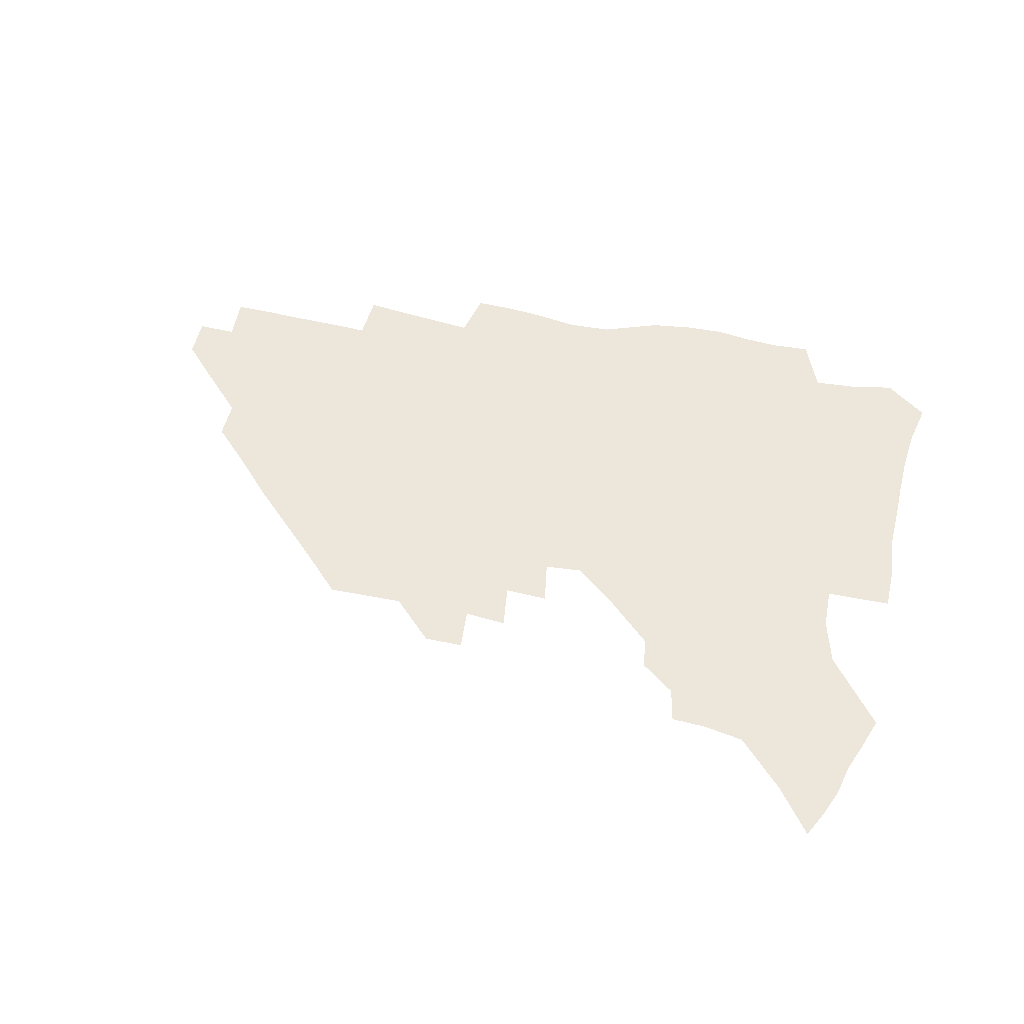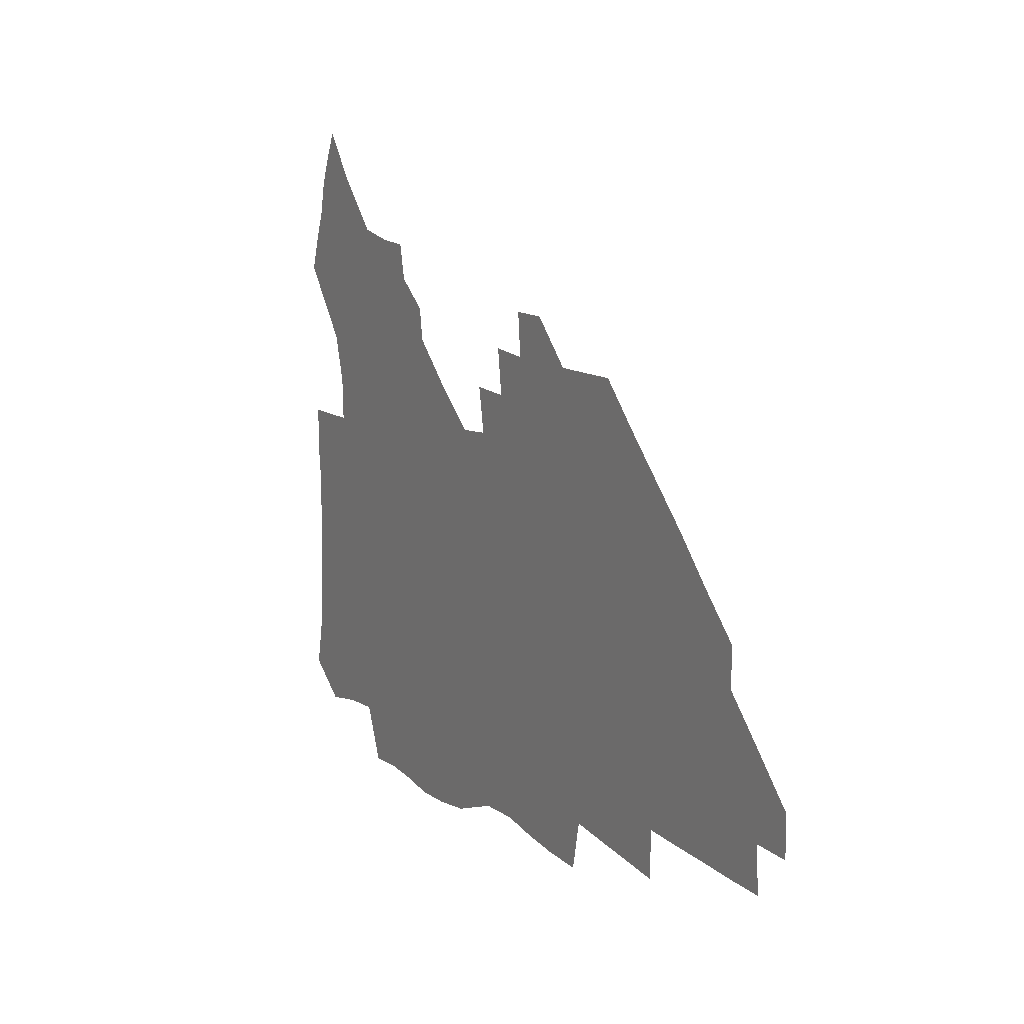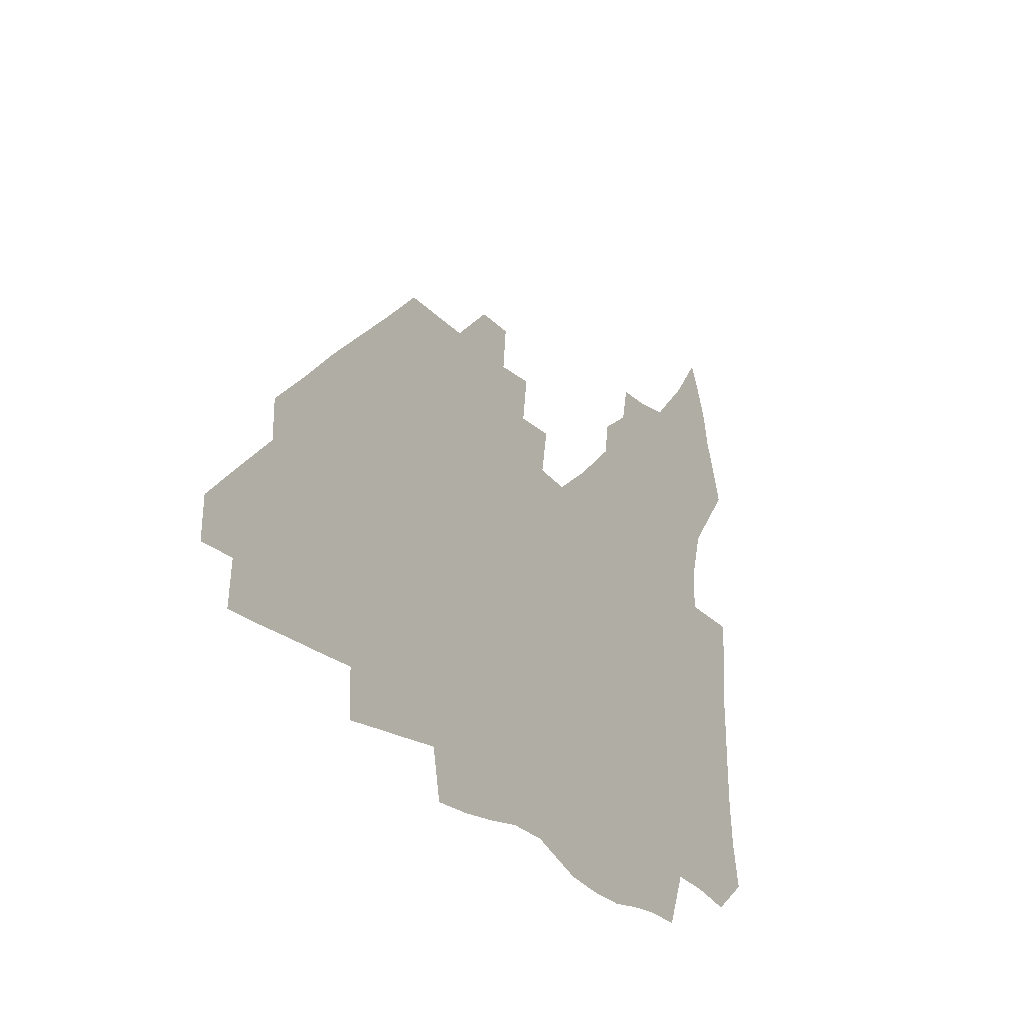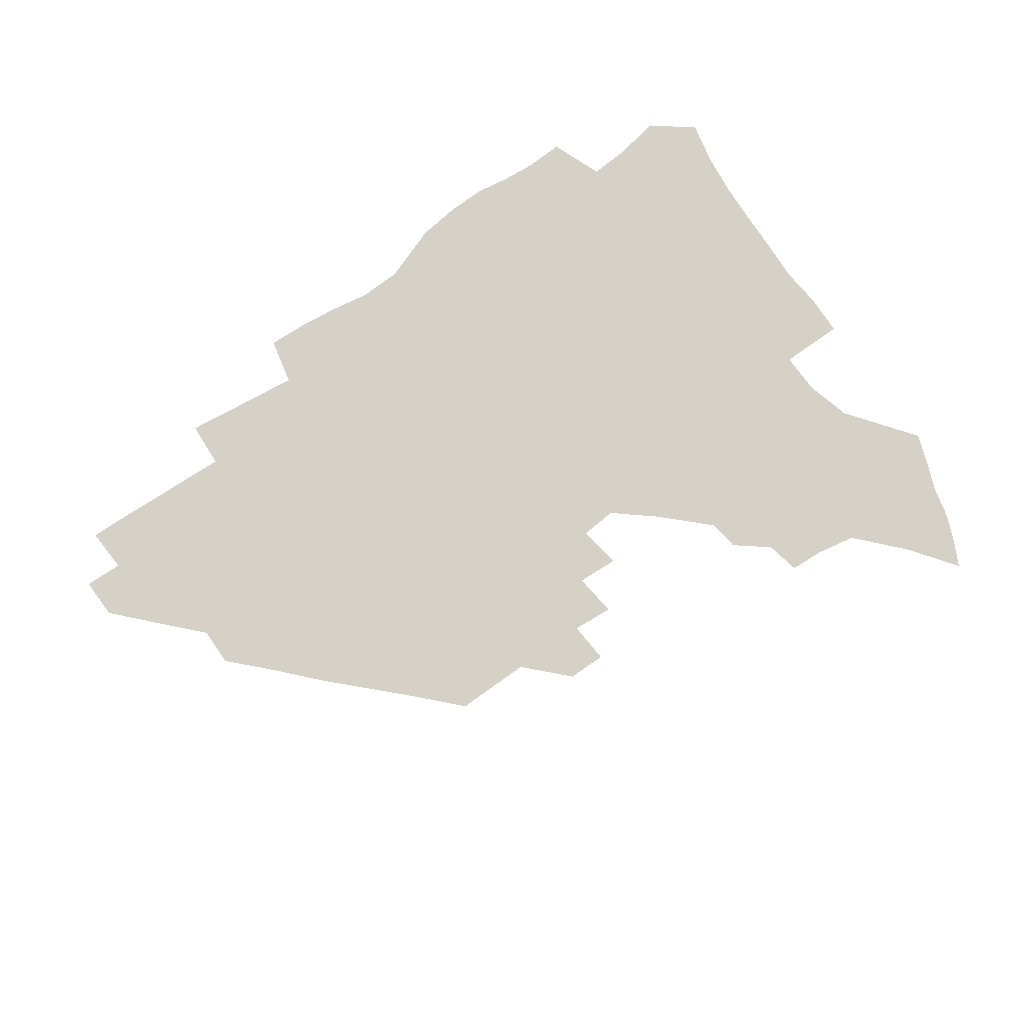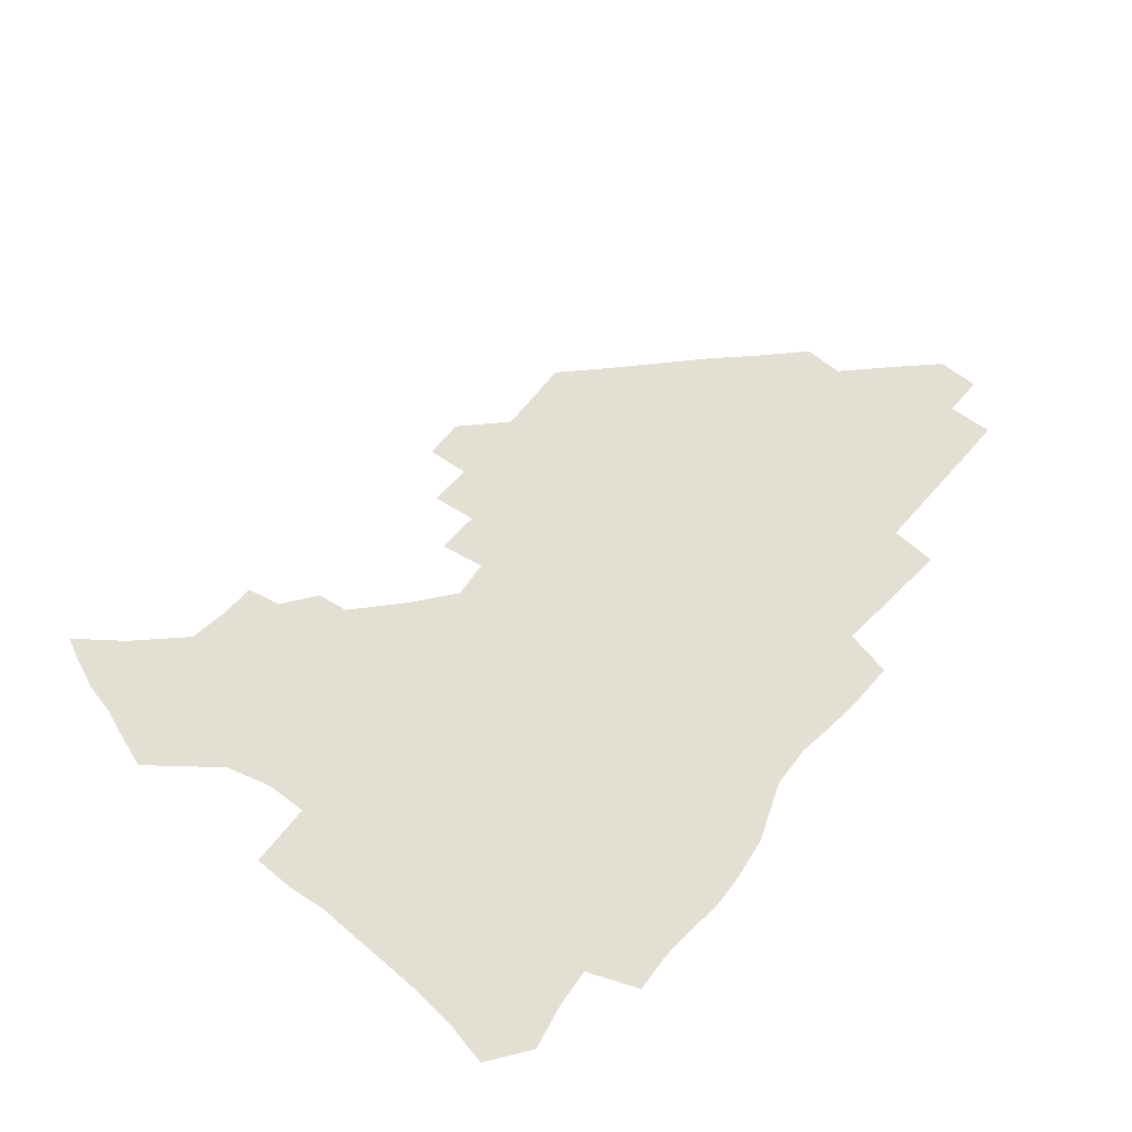
<metadata>
{"format":"obj","ext":"obj","renderer":"f3d","projection":"perspective","resolution":1024,"background":"white","views":[{"elev":50.7,"azim":-166.9,"up":"+Z"},{"elev":12.6,"azim":60.0,"up":"+Y"},{"elev":-25.6,"azim":122.7,"up":"+Y"},{"elev":79.3,"azim":145.5,"up":"+Z"},{"elev":66.5,"azim":-50.6,"up":"+Z"}]}
</metadata>
<code>
v 260 188.2 0
v 263.3 205.2 0
v 264.8 221.2 0
v 265.2 237 0
v 265.4 252.9 0
v 265.8 269.1 0
v 264.1 284.9 0
v 264.2 300.7 0
v 276.3 175.8 0
v 280.6 193.5 0
v 282.9 209.4 0
v 285 225 0
v 285.6 240 0
v 285.9 255 0
v 288.3 270.6 0
v 288.9 285.6 0
v 288.9 301.1 0
v 288.3 317 0
v 283.3 334.6 0
v 262.6 361.4 0
v 266.7 373.5 0
v 271 385.1 0
v 273.6 397.2 0
v 278 408 0
v 282.8 418.2 0
v 293.8 179.1 0
v 297.4 195.9 0
v 300.7 212.1 0
v 302.3 226.9 0
v 302.7 241.3 0
v 304 256 0
v 307.1 271.2 0
v 307.6 285.3 0
v 306.8 299.6 0
v 307 313.7 0
v 307.7 327.4 0
v 304.4 342.9 0
v 297.8 360.3 0
v 292 377.1 0
v 294.4 388.7 0
v 296.2 400.3 0
v 309.1 180.1 0
v 313.1 197.2 0
v 315.4 212.5 0
v 316.9 227.1 0
v 318.4 241.7 0
v 319.9 256.2 0
v 322.9 271.2 0
v 323.7 285.1 0
v 323.2 298.9 0
v 323.7 312.4 0
v 323.1 325.8 0
v 320.7 340.3 0
v 319.4 353.8 0
v 316.7 367.8 0
v 313.9 381.6 0
v 317.4 160 0
v 324.8 182 0
v 328.1 197.8 0
v 330.2 212.7 0
v 331.2 226.9 0
v 333.3 241.7 0
v 334.9 256.1 0
v 338.6 271.3 0
v 339.5 285 0
v 339.1 298.5 0
v 338.2 312.1 0
v 337 325.6 0
v 334.8 339.8 0
v 334.6 352.1 0
v 332.9 364.7 0
v 329.2 378.8 0
v 332.1 160.7 0
v 338.8 181.2 0
v 343.2 198.2 0
v 345 212.9 0
v 347.1 227.7 0
v 348.3 241.9 0
v 351.1 256.8 0
v 353.9 271.4 0
v 355.1 285 0
v 354.4 298.3 0
v 352 312.5 0
v 350.1 326.4 0
v 348.1 340.4 0
v 346.8 352.9 0
v 345.5 365 0
v 342.5 378.2 0
v 345.5 159.6 0
v 353.8 181.7 0
v 358.4 198.7 0
v 361.2 213.9 0
v 362.8 228.3 0
v 365.3 243.2 0
v 366.9 257.4 0
v 368.9 271.6 0
v 369.4 285 0
v 369.2 298 0
v 367.3 311.7 0
v 364.2 326.5 0
v 360.3 343 0
v 358.6 354.9 0
v 358.6 157.7 0
v 369.4 182.7 0
v 374.5 199.7 0
v 377.7 215.1 0
v 379 229.3 0
v 381.9 244.3 0
v 383.1 258.3 0
v 383.6 271.9 0
v 383.5 285.2 0
v 382.9 298.3 0
v 381 311.9 0
v 378.6 325.7 0
v 373.2 158.1 0
v 385.1 183.5 0
v 391.4 201.5 0
v 393.6 216 0
v 395.4 230.5 0
v 396.7 244.6 0
v 397 258.3 0
v 397.3 271.9 0
v 397.2 285.5 0
v 396.1 299.2 0
v 394.4 312.9 0
v 389.5 160.3 0
v 402.2 185.6 0
v 406.9 202.1 0
v 408.7 216.4 0
v 410.1 230.6 0
v 410.5 244.3 0
v 411.1 258.3 0
v 411 272 0
v 411.5 285.7 0
v 410.1 300 0
v 408.5 314 0
v 405.6 330.9 0
v 411.6 168.4 0
v 418.6 187 0
v 421.3 201.6 0
v 423.1 216 0
v 424.6 230.4 0
v 424.8 244.2 0
v 425.5 258.4 0
v 425.4 272.3 0
v 425 286.5 0
v 424.3 300.6 0
v 423 315.3 0
v 422 330.2 0
v 419.7 347.2 0
v 428.1 169.1 0
v 433.4 186.4 0
v 435.8 201 0
v 437.4 215.5 0
v 438.6 229.8 0
v 439.2 244.1 0
v 439.6 258.2 0
v 439.5 272.4 0
v 439.3 286.6 0
v 439.1 300.7 0
v 438.1 315.4 0
v 436.8 330.8 0
v 435.8 346.1 0
v 434.3 362.2 0
v 443.1 166.7 0
v 448 185.1 0
v 450.2 200 0
v 452.2 215.2 0
v 453 229.4 0
v 453.4 243.6 0
v 453.7 257.9 0
v 453.9 272.3 0
v 453.5 286.7 0
v 453.4 301 0
v 452.6 315.8 0
v 451.7 330.7 0
v 450.7 345.9 0
v 449.2 362.3 0
v 458.5 165 0
v 462.6 183.4 0
v 465 199.3 0
v 466.5 214.3 0
v 467.4 228.9 0
v 467.9 243.3 0
v 468.2 257.7 0
v 468.6 272.2 0
v 468.3 286.6 0
v 467.8 301.3 0
v 467.2 316 0
v 466.5 330.6 0
v 465.3 346.2 0
v 474.1 164.5 0
v 477.8 182.6 0
v 479.8 198.4 0
v 480.9 213.3 0
v 481.9 228.4 0
v 482.5 243.1 0
v 482.6 257.6 0
v 482.7 272.1 0
v 482.7 286.5 0
v 482.1 301.9 0
v 481.6 316.3 0
v 481 331 0
v 480 346.4 0
v 493 180.9 0
v 494.6 197.7 0
v 495.6 212.6 0
v 496.5 228.1 0
v 497.2 242.9 0
v 497.2 257.4 0
v 497.2 272 0
v 497.1 286.6 0
v 496.5 301.9 0
v 496.1 316.4 0
v 495.5 331 0
v 494.5 346.7 0
v 508.5 179.3 0
v 509.5 196.6 0
v 510.4 212.3 0
v 511.1 227.7 0
v 511.4 242.7 0
v 511.6 257.3 0
v 511.8 271.8 0
v 511.5 286.5 0
v 511 301.6 0
v 510.5 316.4 0
v 509.9 331 0
v 524 177.5 0
v 524.6 195.4 0
v 525.3 211.4 0
v 525.6 227.3 0
v 525.9 242.3 0
v 526 257.1 0
v 525.9 271.8 0
v 525.7 286.5 0
v 525.4 301.4 0
v 524.9 316.4 0
v 540 194.7 0
v 540.1 211.3 0
v 540.1 227.2 0
v 540.3 242.1 0
v 540.4 256.9 0
v 540.1 271.8 0
v 540 286.5 0
v 539.8 301.9 0
v 555.4 194.2 0
v 554.9 211.2 0
v 554.8 226.8 0
v 555 241.8 0
v 554.7 257 0
v 554.5 271.8 0
v 554.2 286.6 0
v 570.8 193.6 0
v 570 210.5 0
v 569.6 226.4 0
v 569.4 241.7 0
v 569 256.9 0
v 569 271.8 0
v 585.9 193.3 0
v 584.8 210.3 0
v 584.6 225.8 0
v 583.8 241.8 0
v 599.7 209.9 0
v 599.3 225.5 0
f 9 10 1
f 1 10 2
f 10 11 2
f 2 11 3
f 11 12 3
f 3 12 4
f 12 13 4
f 4 13 5
f 13 14 5
f 5 14 6
f 14 15 6
f 6 15 7
f 15 16 7
f 7 16 8
f 16 17 8
f 9 26 10
f 26 27 10
f 10 27 11
f 27 28 11
f 11 28 12
f 28 29 12
f 12 29 13
f 29 30 13
f 13 30 14
f 30 31 14
f 14 31 15
f 31 32 15
f 15 32 16
f 32 33 16
f 16 33 17
f 33 34 17
f 17 34 18
f 34 35 18
f 18 35 19
f 35 36 19
f 19 36 20
f 36 37 20
f 20 37 21
f 37 38 21
f 21 38 22
f 38 39 22
f 22 39 23
f 39 40 23
f 23 40 24
f 40 41 24
f 24 41 25
f 26 42 27
f 42 43 27
f 27 43 28
f 43 44 28
f 28 44 29
f 44 45 29
f 29 45 30
f 45 46 30
f 30 46 31
f 46 47 31
f 31 47 32
f 47 48 32
f 32 48 33
f 48 49 33
f 33 49 34
f 49 50 34
f 34 50 35
f 50 51 35
f 35 51 36
f 51 52 36
f 36 52 37
f 52 53 37
f 37 53 38
f 53 54 38
f 38 54 39
f 54 55 39
f 39 55 40
f 55 56 40
f 40 56 41
f 57 58 42
f 42 58 43
f 58 59 43
f 43 59 44
f 59 60 44
f 44 60 45
f 60 61 45
f 45 61 46
f 61 62 46
f 46 62 47
f 62 63 47
f 47 63 48
f 63 64 48
f 48 64 49
f 64 65 49
f 49 65 50
f 65 66 50
f 50 66 51
f 66 67 51
f 51 67 52
f 67 68 52
f 52 68 53
f 68 69 53
f 53 69 54
f 69 70 54
f 54 70 55
f 70 71 55
f 55 71 56
f 71 72 56
f 57 73 58
f 73 74 58
f 58 74 59
f 74 75 59
f 59 75 60
f 75 76 60
f 60 76 61
f 76 77 61
f 61 77 62
f 77 78 62
f 62 78 63
f 78 79 63
f 63 79 64
f 79 80 64
f 64 80 65
f 80 81 65
f 65 81 66
f 81 82 66
f 66 82 67
f 82 83 67
f 67 83 68
f 83 84 68
f 68 84 69
f 84 85 69
f 69 85 70
f 85 86 70
f 70 86 71
f 86 87 71
f 71 87 72
f 87 88 72
f 73 89 74
f 89 90 74
f 74 90 75
f 90 91 75
f 75 91 76
f 91 92 76
f 76 92 77
f 92 93 77
f 77 93 78
f 93 94 78
f 78 94 79
f 94 95 79
f 79 95 80
f 95 96 80
f 80 96 81
f 96 97 81
f 81 97 82
f 97 98 82
f 82 98 83
f 98 99 83
f 83 99 84
f 99 100 84
f 84 100 85
f 100 101 85
f 85 101 86
f 101 102 86
f 86 102 87
f 89 103 90
f 103 104 90
f 90 104 91
f 104 105 91
f 91 105 92
f 105 106 92
f 92 106 93
f 106 107 93
f 93 107 94
f 107 108 94
f 94 108 95
f 108 109 95
f 95 109 96
f 109 110 96
f 96 110 97
f 110 111 97
f 97 111 98
f 111 112 98
f 98 112 99
f 112 113 99
f 99 113 100
f 113 114 100
f 100 114 101
f 103 115 104
f 115 116 104
f 104 116 105
f 116 117 105
f 105 117 106
f 117 118 106
f 106 118 107
f 118 119 107
f 107 119 108
f 119 120 108
f 108 120 109
f 120 121 109
f 109 121 110
f 121 122 110
f 110 122 111
f 122 123 111
f 111 123 112
f 123 124 112
f 112 124 113
f 124 125 113
f 113 125 114
f 115 126 116
f 126 127 116
f 116 127 117
f 127 128 117
f 117 128 118
f 128 129 118
f 118 129 119
f 129 130 119
f 119 130 120
f 130 131 120
f 120 131 121
f 131 132 121
f 121 132 122
f 132 133 122
f 122 133 123
f 133 134 123
f 123 134 124
f 134 135 124
f 124 135 125
f 135 136 125
f 126 138 127
f 138 139 127
f 127 139 128
f 139 140 128
f 128 140 129
f 140 141 129
f 129 141 130
f 141 142 130
f 130 142 131
f 142 143 131
f 131 143 132
f 143 144 132
f 132 144 133
f 144 145 133
f 133 145 134
f 145 146 134
f 134 146 135
f 146 147 135
f 135 147 136
f 147 148 136
f 136 148 137
f 148 149 137
f 138 151 139
f 151 152 139
f 139 152 140
f 152 153 140
f 140 153 141
f 153 154 141
f 141 154 142
f 154 155 142
f 142 155 143
f 155 156 143
f 143 156 144
f 156 157 144
f 144 157 145
f 157 158 145
f 145 158 146
f 158 159 146
f 146 159 147
f 159 160 147
f 147 160 148
f 160 161 148
f 148 161 149
f 161 162 149
f 149 162 150
f 162 163 150
f 151 165 152
f 165 166 152
f 152 166 153
f 166 167 153
f 153 167 154
f 167 168 154
f 154 168 155
f 168 169 155
f 155 169 156
f 169 170 156
f 156 170 157
f 170 171 157
f 157 171 158
f 171 172 158
f 158 172 159
f 172 173 159
f 159 173 160
f 173 174 160
f 160 174 161
f 174 175 161
f 161 175 162
f 175 176 162
f 162 176 163
f 176 177 163
f 163 177 164
f 177 178 164
f 165 179 166
f 179 180 166
f 166 180 167
f 180 181 167
f 167 181 168
f 181 182 168
f 168 182 169
f 182 183 169
f 169 183 170
f 183 184 170
f 170 184 171
f 184 185 171
f 171 185 172
f 185 186 172
f 172 186 173
f 186 187 173
f 173 187 174
f 187 188 174
f 174 188 175
f 188 189 175
f 175 189 176
f 189 190 176
f 176 190 177
f 190 191 177
f 177 191 178
f 179 192 180
f 192 193 180
f 180 193 181
f 193 194 181
f 181 194 182
f 194 195 182
f 182 195 183
f 195 196 183
f 183 196 184
f 196 197 184
f 184 197 185
f 197 198 185
f 185 198 186
f 198 199 186
f 186 199 187
f 199 200 187
f 187 200 188
f 200 201 188
f 188 201 189
f 201 202 189
f 189 202 190
f 202 203 190
f 190 203 191
f 203 204 191
f 193 205 194
f 205 206 194
f 194 206 195
f 206 207 195
f 195 207 196
f 207 208 196
f 196 208 197
f 208 209 197
f 197 209 198
f 209 210 198
f 198 210 199
f 210 211 199
f 199 211 200
f 211 212 200
f 200 212 201
f 212 213 201
f 201 213 202
f 213 214 202
f 202 214 203
f 214 215 203
f 203 215 204
f 215 216 204
f 205 217 206
f 217 218 206
f 206 218 207
f 218 219 207
f 207 219 208
f 219 220 208
f 208 220 209
f 220 221 209
f 209 221 210
f 221 222 210
f 210 222 211
f 222 223 211
f 211 223 212
f 223 224 212
f 212 224 213
f 224 225 213
f 213 225 214
f 225 226 214
f 214 226 215
f 226 227 215
f 215 227 216
f 217 228 218
f 228 229 218
f 218 229 219
f 229 230 219
f 219 230 220
f 230 231 220
f 220 231 221
f 231 232 221
f 221 232 222
f 232 233 222
f 222 233 223
f 233 234 223
f 223 234 224
f 234 235 224
f 224 235 225
f 235 236 225
f 225 236 226
f 236 237 226
f 226 237 227
f 229 238 230
f 238 239 230
f 230 239 231
f 239 240 231
f 231 240 232
f 240 241 232
f 232 241 233
f 241 242 233
f 233 242 234
f 242 243 234
f 234 243 235
f 243 244 235
f 235 244 236
f 244 245 236
f 236 245 237
f 238 246 239
f 246 247 239
f 239 247 240
f 247 248 240
f 240 248 241
f 248 249 241
f 241 249 242
f 249 250 242
f 242 250 243
f 250 251 243
f 243 251 244
f 251 252 244
f 244 252 245
f 246 253 247
f 253 254 247
f 247 254 248
f 254 255 248
f 248 255 249
f 255 256 249
f 249 256 250
f 256 257 250
f 250 257 251
f 257 258 251
f 251 258 252
f 253 259 254
f 259 260 254
f 254 260 255
f 260 261 255
f 255 261 256
f 261 262 256
f 256 262 257
f 260 263 261
f 263 264 261
f 261 264 262

</code>
